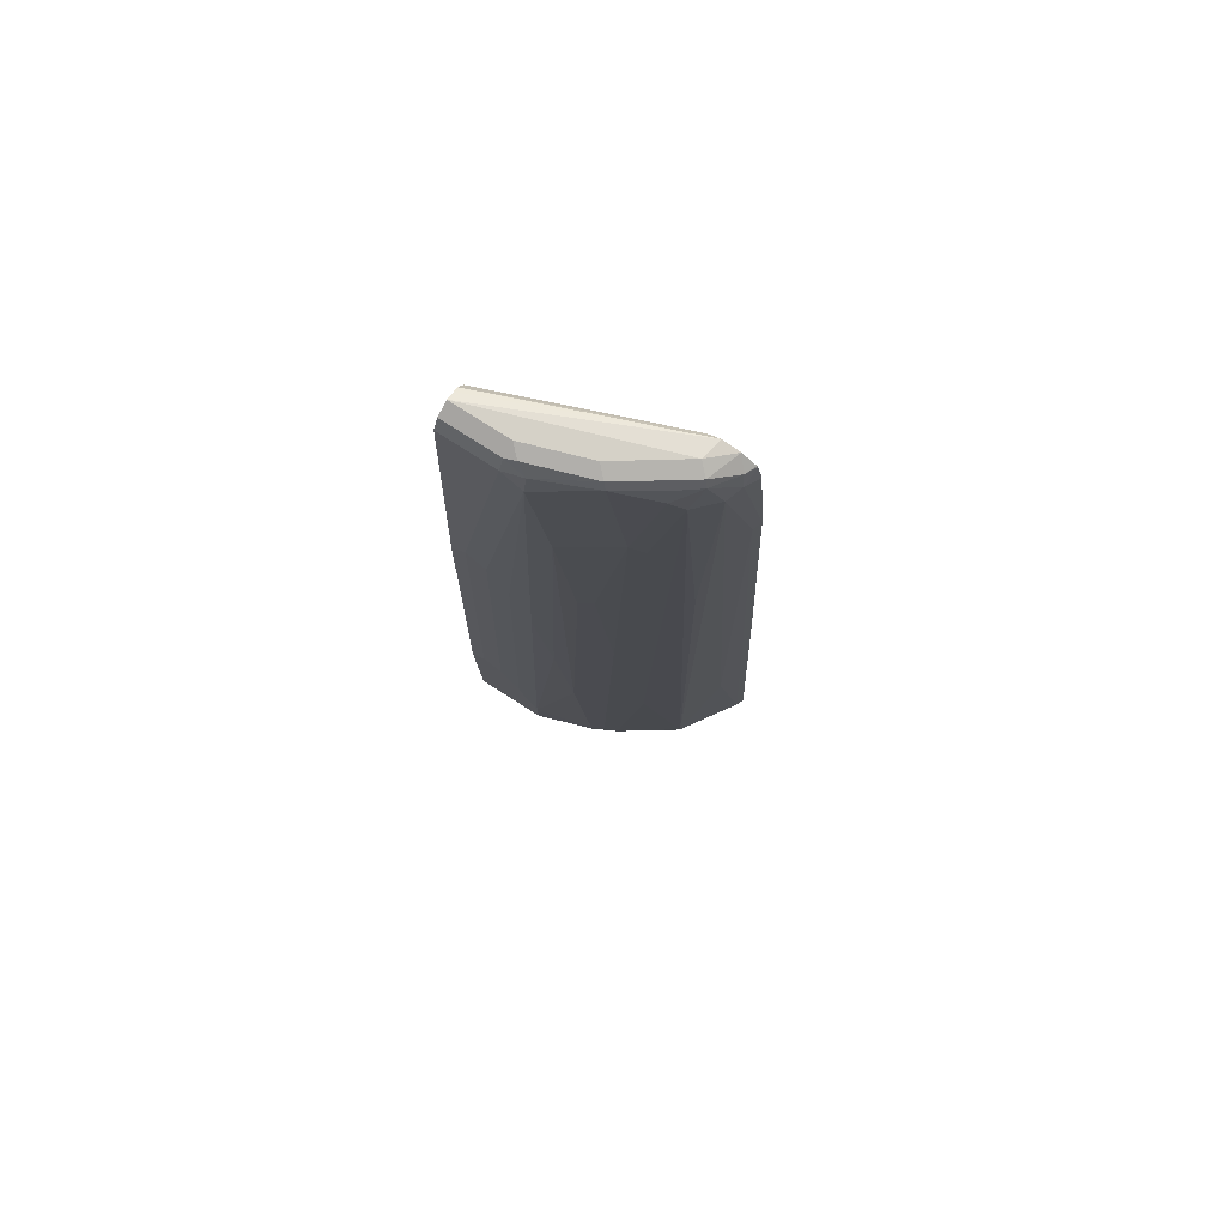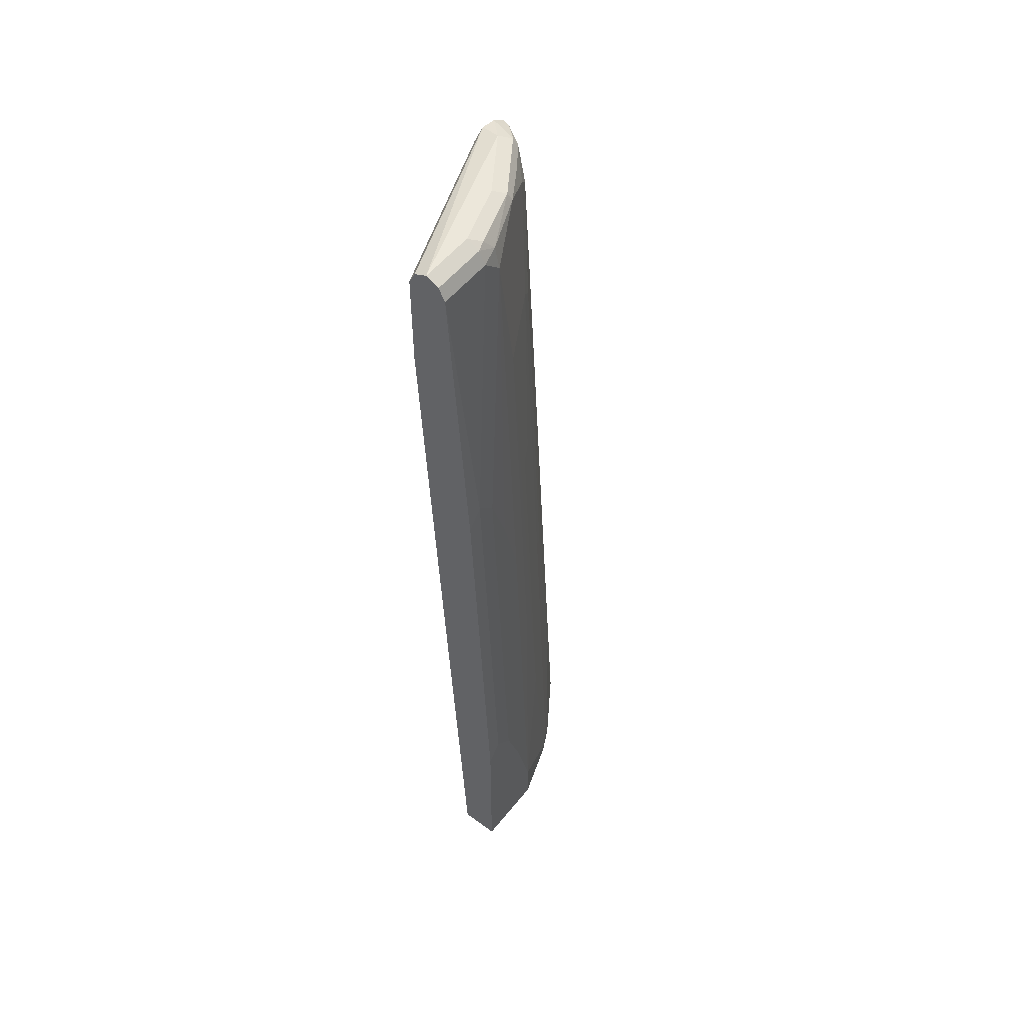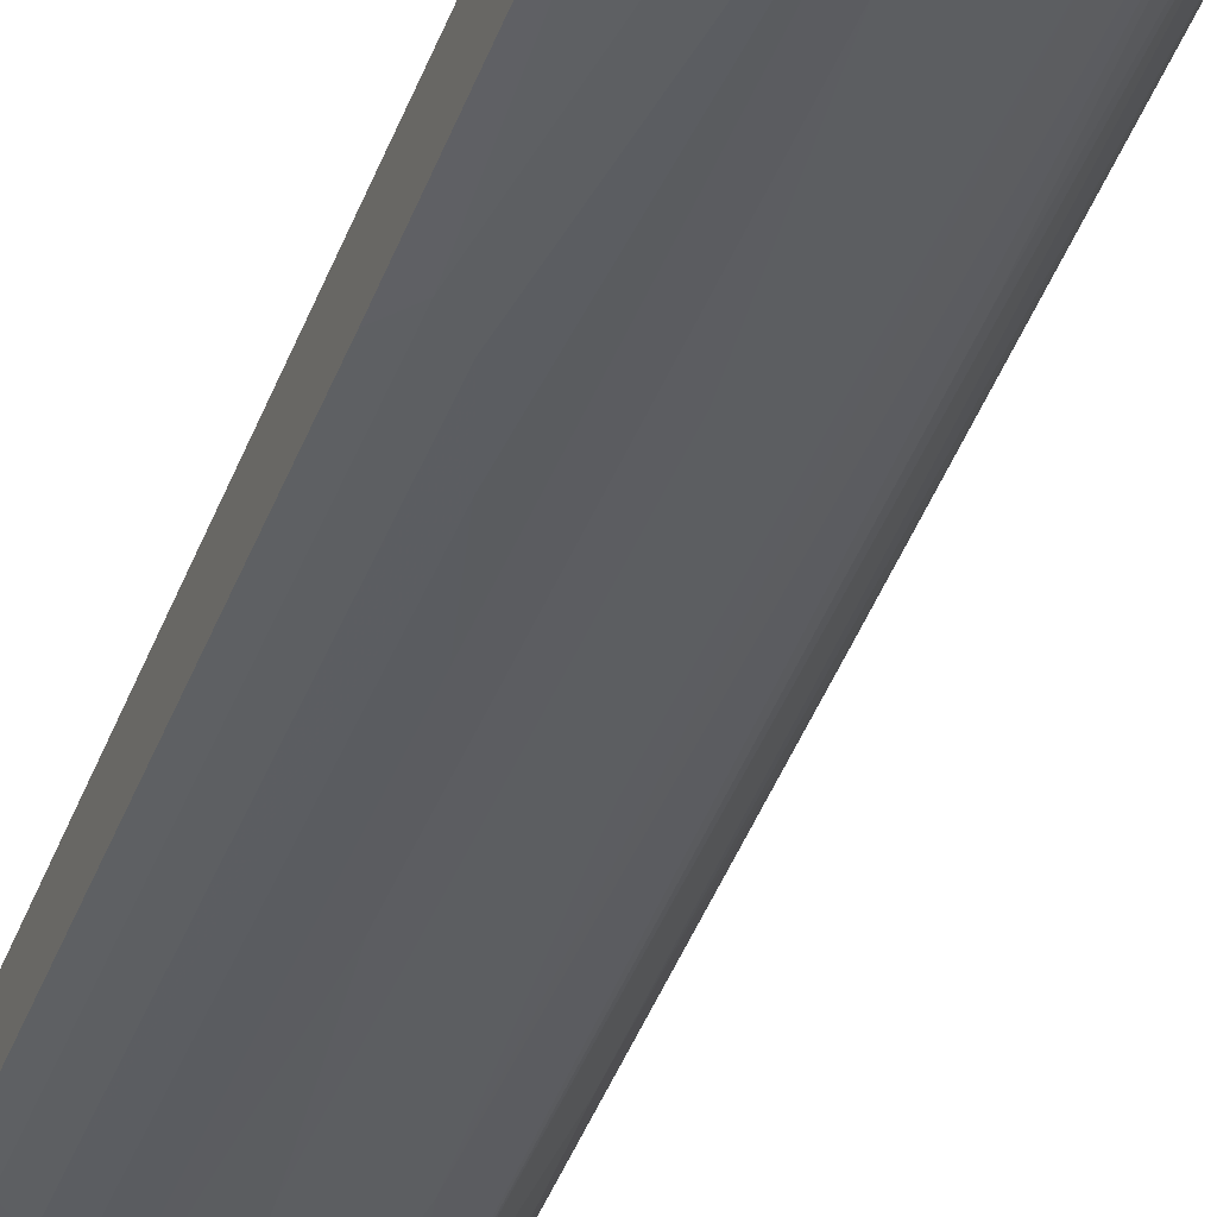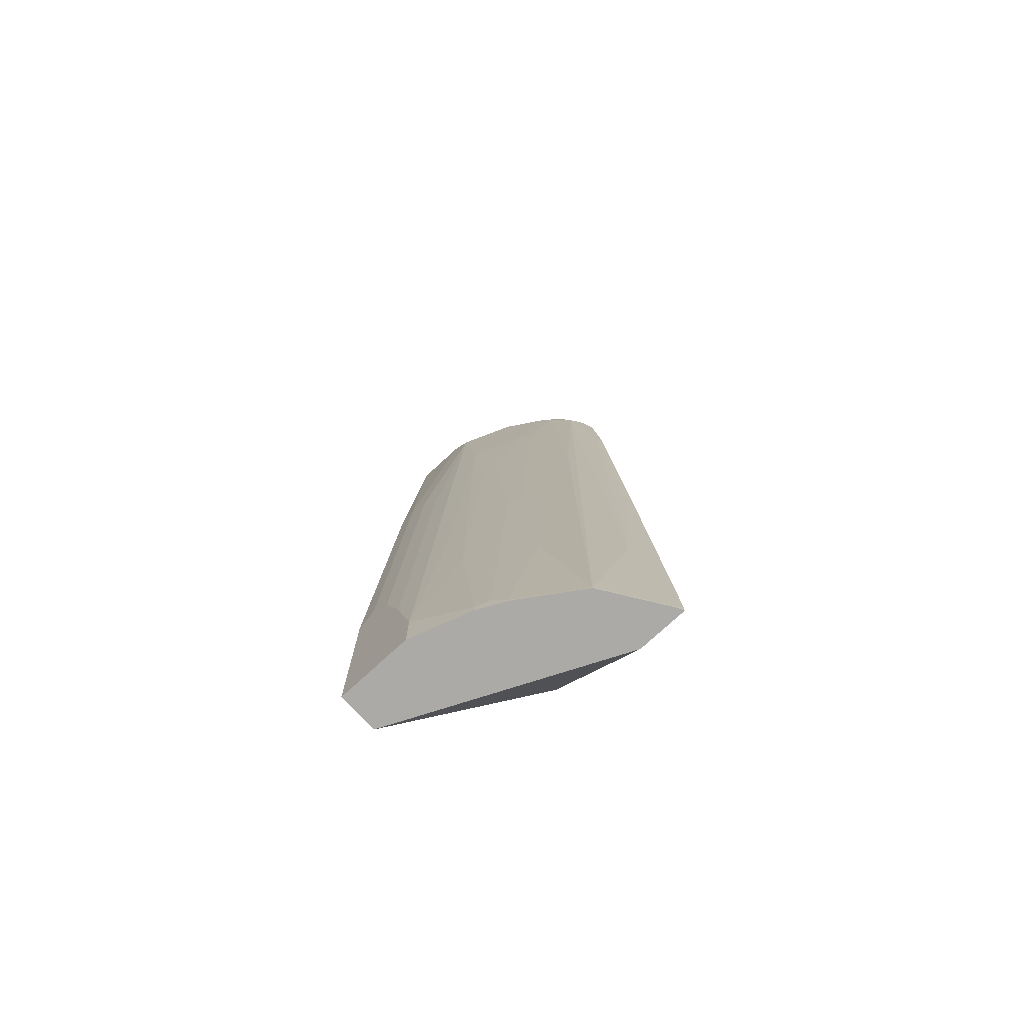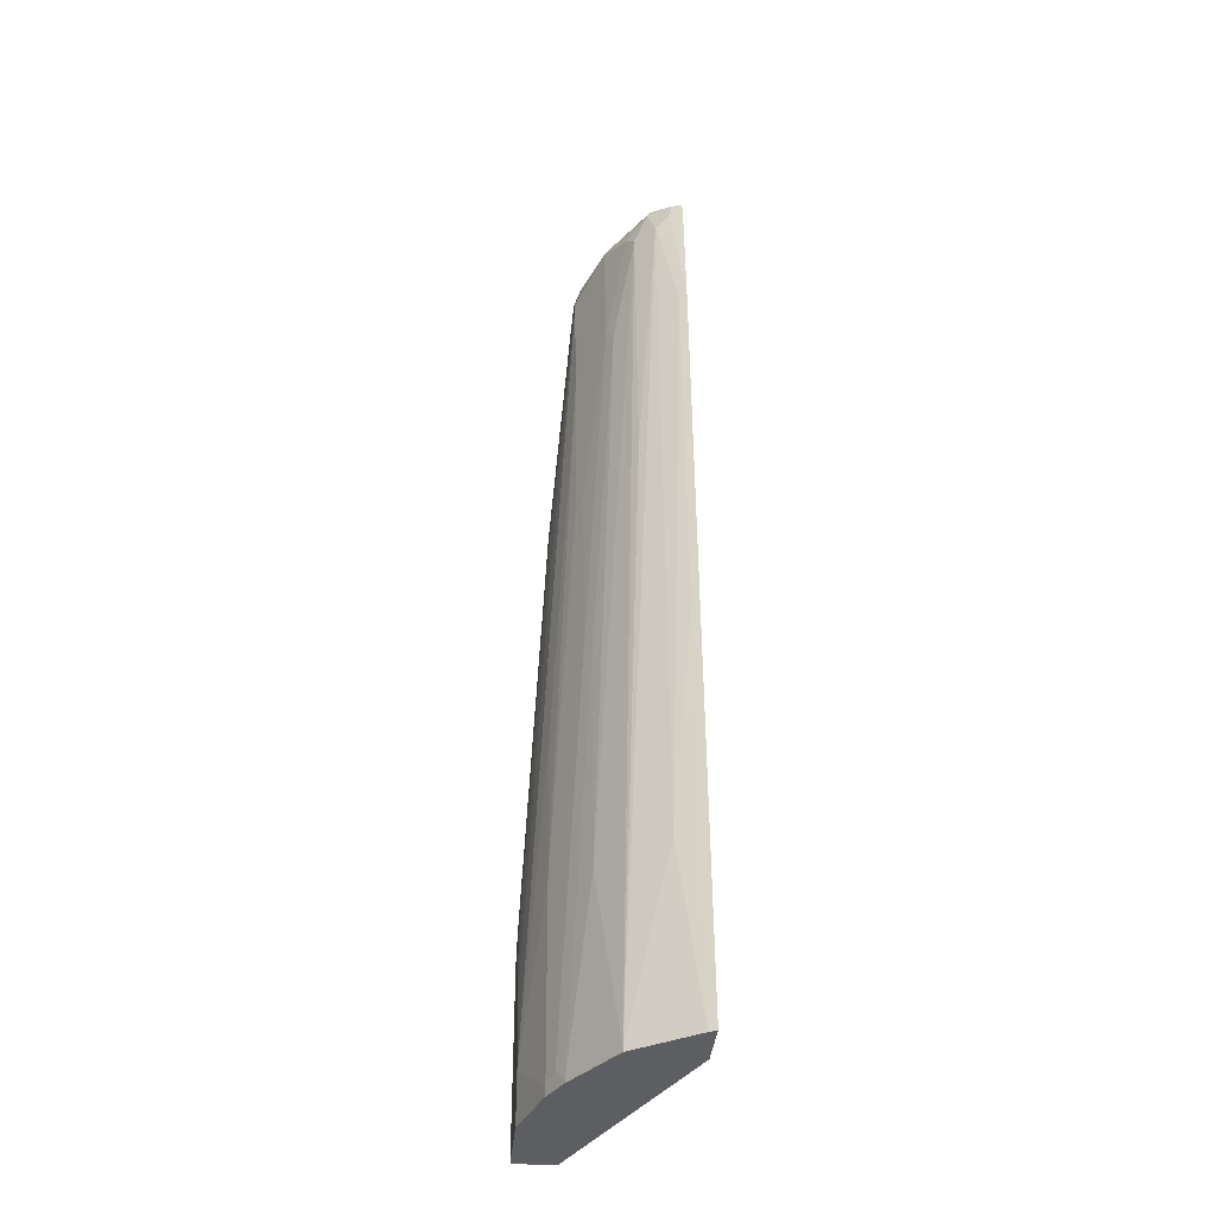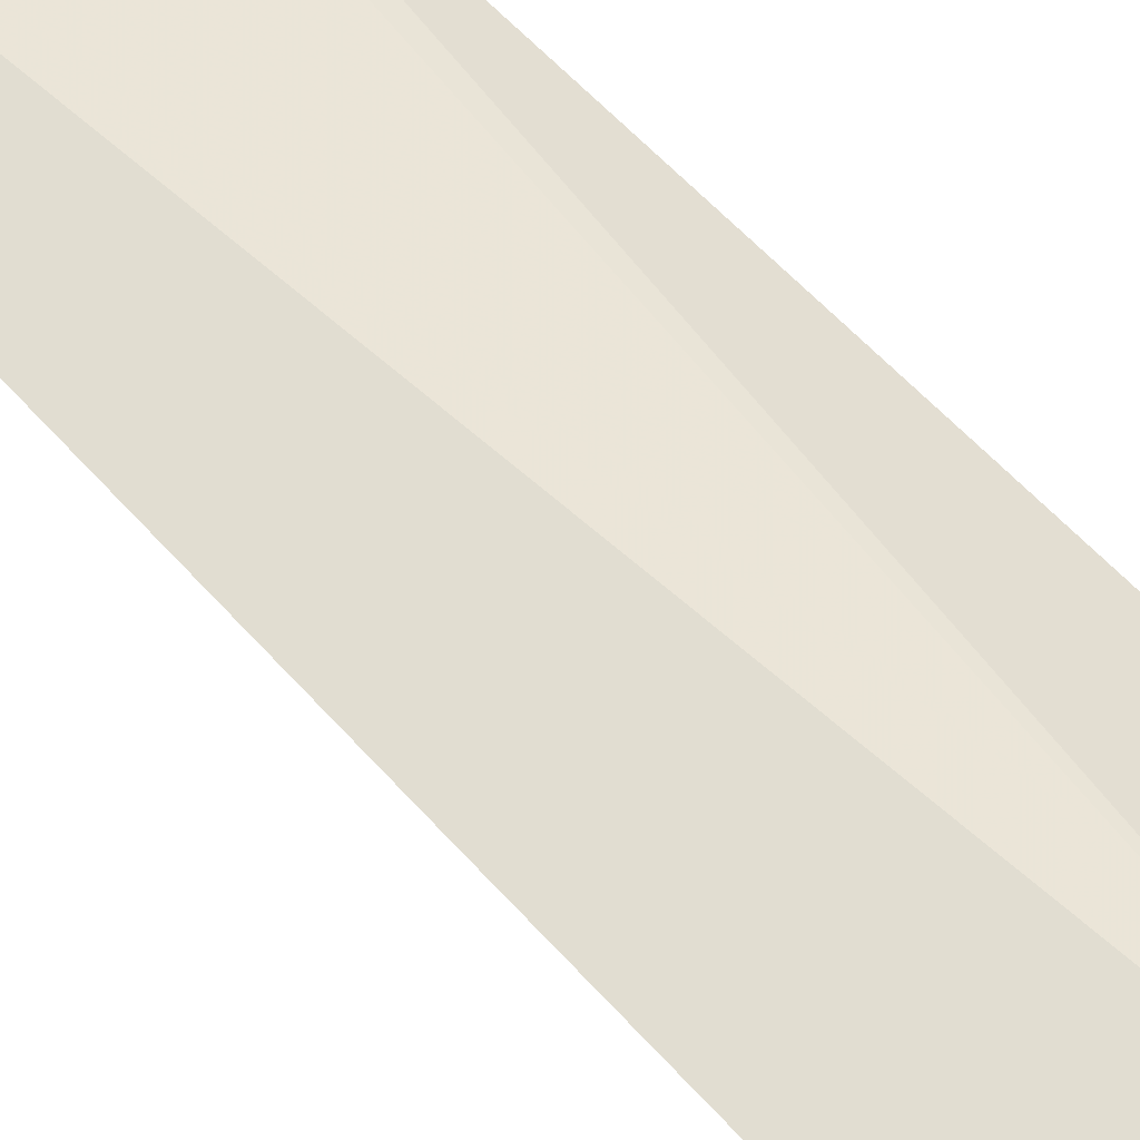
<metadata>
{"format":"obj","ext":"obj","renderer":"f3d","projection":"perspective","resolution":1024,"background":"white","views":[{"elev":79.5,"azim":-147.7,"up":"+Y"},{"elev":53.8,"azim":127.8,"up":"+Y"},{"elev":-38.9,"azim":159.9,"up":"+Z"},{"elev":-75.9,"azim":-137.3,"up":"+Y"},{"elev":-37.3,"azim":-95.5,"up":"+Y"},{"elev":68.7,"azim":-45.8,"up":"+Z"}]}
</metadata>
<code>
v -0.2571 -0.07109 -0.143
v -0.256 -0.07109 -0.1454
v -0.2058 -0.07109 -0.143
v -0.2571 -0.06085 -0.143
v -0.2533 -0.0684 -0.1506
v -0.2533 -0.07109 -0.1506
v 0.01627 -0.07109 -0.2465
v -0.1092 0.006879 -0.143
v -0.2366 0.3706 -0.143
v -0.2328 0.1165 -0.1712
v -0.2122 -0.0684 -0.2123
v -0.2328 0.3629 -0.1506
v -0.2122 -0.07109 -0.2123
v -0.1023 0.0206 -0.143
v -0.1088 0.007674 -0.143
v 0.01627 -0.07109 -0.2876
v 0.01627 0.3698 -0.2259
v -0.216 0.7813 -0.143
v -0.2122 0.7736 -0.1506
v -0.2122 0.2192 -0.1917
v -0.2122 0.5066 -0.1712
v -0.1712 0.1165 -0.2328
v -0.1506 -0.0684 -0.2533
v -0.1917 0.8969 -0.1712
v -0.1917 0.5887 -0.1917
v -0.1712 0.8969 -0.1917
v -0.1712 0.5066 -0.2123
v -0.1506 -0.07109 -0.2533
v -0.1023 0.04228 -0.143
v 0.01627 0.8216 -0.2054
v -0.06164 -0.07109 -0.2876
v 0.01627 0.1233 -0.2876
v -0.2058 0.9045 -0.143
v -0.1985 0.9106 -0.1575
v -0.1506 0.7736 -0.2123
v -0.1506 0.3629 -0.2328
v -0.1369 -0.05468 -0.2602
v -0.1232 -0.06154 -0.267
v -0.178 0.9311 -0.178
v -0.1575 0.9106 -0.1986
v -0.1232 -0.07109 -0.267
v 0.01627 0.9243 -0.2054
v -0.1544 0.925 -0.143
v -0.06164 -0.02047 -0.2876
v -4.49e-06 0.1438 -0.2876
v -4.49e-06 0.6162 -0.267
v 0.01627 0.5956 -0.267
v -0.2009 0.9264 -0.143
v -0.1951 0.9295 -0.1541
v -0.1369 0.7873 -0.2191
v -0.1369 0.3766 -0.2396
v -0.1164 0.1507 -0.2602
v -0.1027 0.1438 -0.267
v -0.1746 0.9397 -0.1746
v -0.154 0.9295 -0.1951
v -0.1164 0.9311 -0.2191
v 0.01627 0.938 -0.2123
v -0.1562 0.9323 -0.143
v -0.04108 0.06167 -0.2876
v -0.08219 0.3082 -0.267
v -0.06164 0.4518 -0.267
v -0.04108 0.5341 -0.267
v -0.02056 0.1233 -0.2876
v -0.02056 0.5956 -0.267
v -0.04108 0.9243 -0.2465
v 0.01627 0.9243 -0.2465
v -0.2004 0.9272 -0.143
v -0.1999 0.9278 -0.143
v -0.1856 0.9373 -0.143
v -0.1232 0.7805 -0.2259
v -0.1164 0.582 -0.2396
v -0.1027 0.5751 -0.2465
v -0.08219 0.76 -0.2465
v -0.1643 0.9449 -0.1643
v -0.113 0.9397 -0.2157
v -0.07191 0.9295 -0.2362
v -0.06164 0.9269 -0.2414
v -0.07534 0.9106 -0.2396
v 0.01627 0.9406 -0.2174
v -0.1686 0.9406 -0.143
v -0.06164 0.9037 -0.2465
v -0.04108 0.938 -0.2396
v 0.01627 0.938 -0.2396
v 0.01627 0.9449 -0.2259
v -0.1027 0.9449 -0.2054
v -0.05136 0.9397 -0.2362
v -0.04108 0.9449 -0.2259
f 44 53 60
f 46 63 64
f 42 58 43
f 44 60 61
f 44 61 62
f 44 62 59
f 45 63 46
f 46 64 81
f 50 71 51
f 46 65 66
f 46 66 47
f 48 67 49
f 49 67 68
f 49 68 69
f 49 69 54
f 50 70 71
f 42 57 58
f 46 81 65
f 40 56 50
f 31 41 38
f 39 55 40
f 50 56 70
f 29 42 43
f 31 38 44
f 32 45 46
f 32 46 47
f 33 48 34
f 34 48 49
f 34 49 39
f 40 55 56
f 35 40 50
f 35 51 36
f 37 52 38
f 37 51 71
f 37 71 52
f 38 52 53
f 38 53 44
f 39 49 54
f 39 54 55
f 35 50 51
f 52 71 72
f 82 84 83
f 53 72 73
f 69 80 74
f 70 73 71
f 71 73 72
f 73 78 81
f 74 84 87
f 74 87 85
f 74 85 75
f 74 80 84
f 65 83 66
f 75 85 86
f 76 86 77
f 77 86 82
f 77 81 78
f 79 84 80
f 82 86 87
f 82 87 84
f 85 87 86
f 26 35 27
f 75 86 76
f 52 72 53
f 65 82 83
f 65 81 77
f 53 73 60
f 54 69 74
f 54 74 75
f 54 75 55
f 55 75 56
f 56 75 76
f 56 76 77
f 56 77 78
f 65 77 82
f 56 78 73
f 57 79 80
f 57 80 58
f 59 62 63
f 60 73 81
f 60 81 61
f 61 81 62
f 62 64 63
f 62 81 64
f 56 73 70
f 26 40 35
f 1 80 69
f 24 26 25
f 1 4 2
f 2 4 5
f 2 5 6
f 3 7 8
f 4 9 5
f 5 10 11
f 5 11 13
f 5 13 6
f 5 9 12
f 5 12 10
f 7 14 15
f 7 15 8
f 7 16 32
f 7 32 47
f 7 47 66
f 7 66 83
f 7 83 84
f 1 9 4
f 1 18 9
f 1 33 18
f 1 48 33
f 26 39 40
f 1 6 13
f 1 13 28
f 1 28 41
f 1 41 31
f 1 31 16
f 1 16 7
f 1 7 3
f 7 84 79
f 1 3 8
f 1 15 14
f 1 14 29
f 1 29 43
f 1 43 58
f 1 58 80
f 1 69 68
f 1 68 67
f 1 67 48
f 1 8 15
f 7 79 57
f 1 2 6
f 7 42 30
f 16 63 45
f 16 45 32
f 18 33 34
f 18 34 19
f 19 34 24
f 19 24 21
f 20 21 24
f 22 27 35
f 22 35 36
f 22 36 23
f 23 37 38
f 23 38 41
f 23 41 28
f 23 36 51
f 23 51 37
f 24 34 39
f 7 57 42
f 16 59 63
f 16 44 59
f 24 39 26
f 14 42 29
f 16 31 44
f 7 17 14
f 9 18 19
f 9 19 12
f 10 20 11
f 10 12 19
f 10 21 20
f 11 22 23
f 11 23 28
f 10 19 21
f 11 20 24
f 11 24 25
f 11 25 26
f 11 26 27
f 7 30 17
f 11 27 22
f 14 17 30
f 14 30 42
f 11 28 13

</code>
